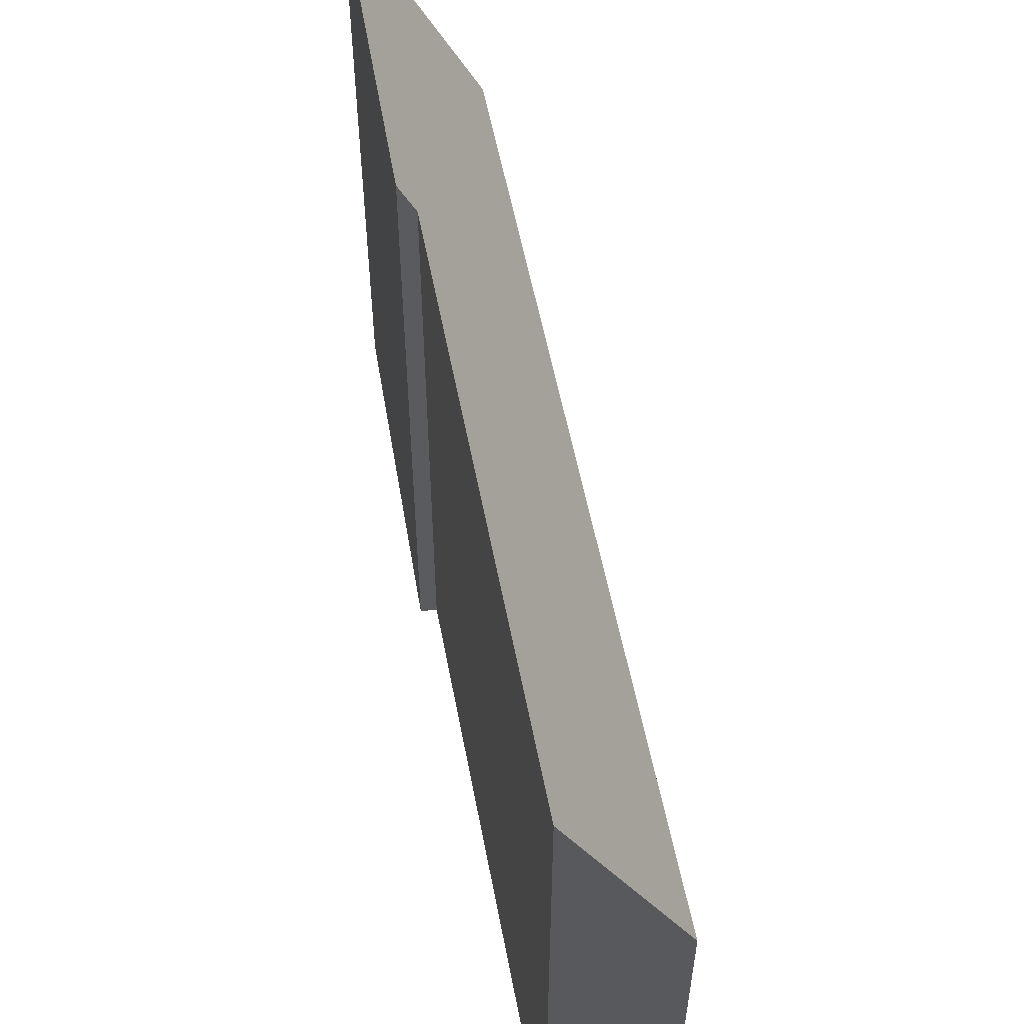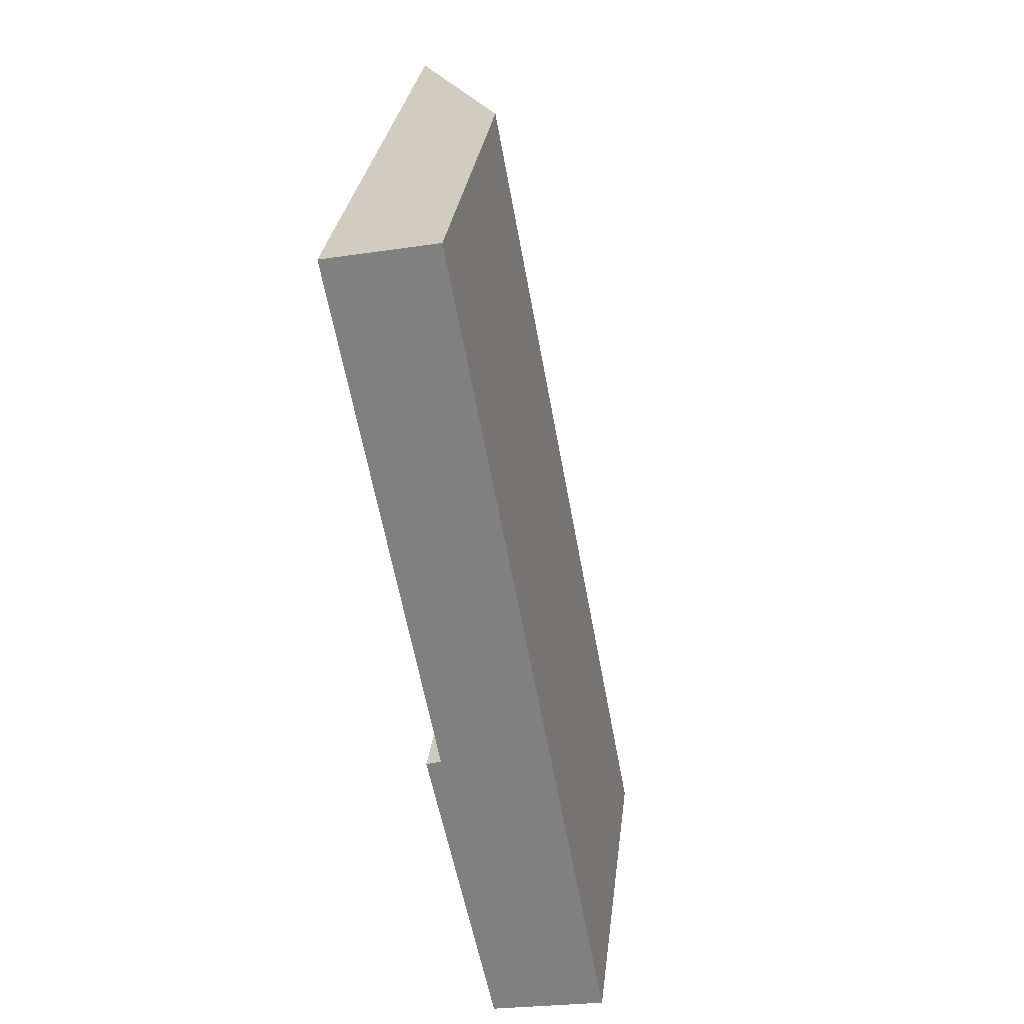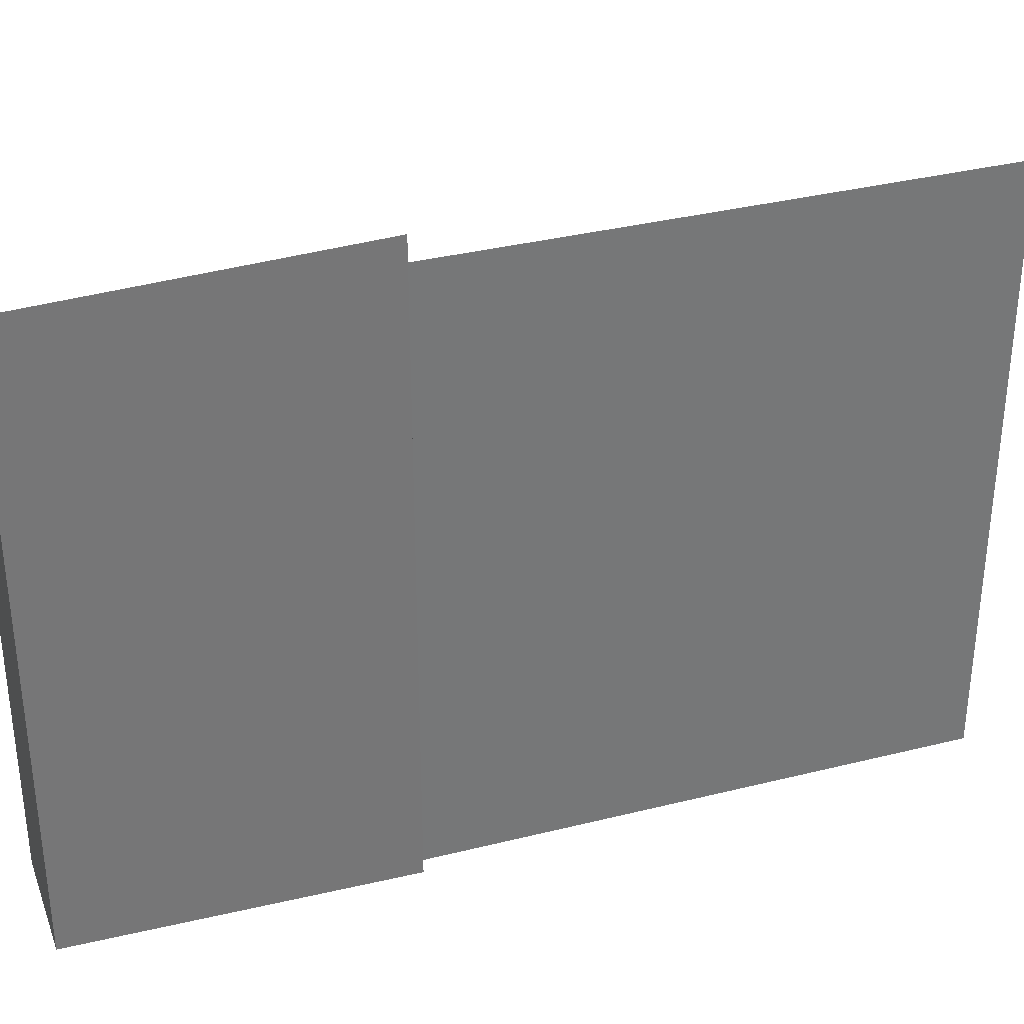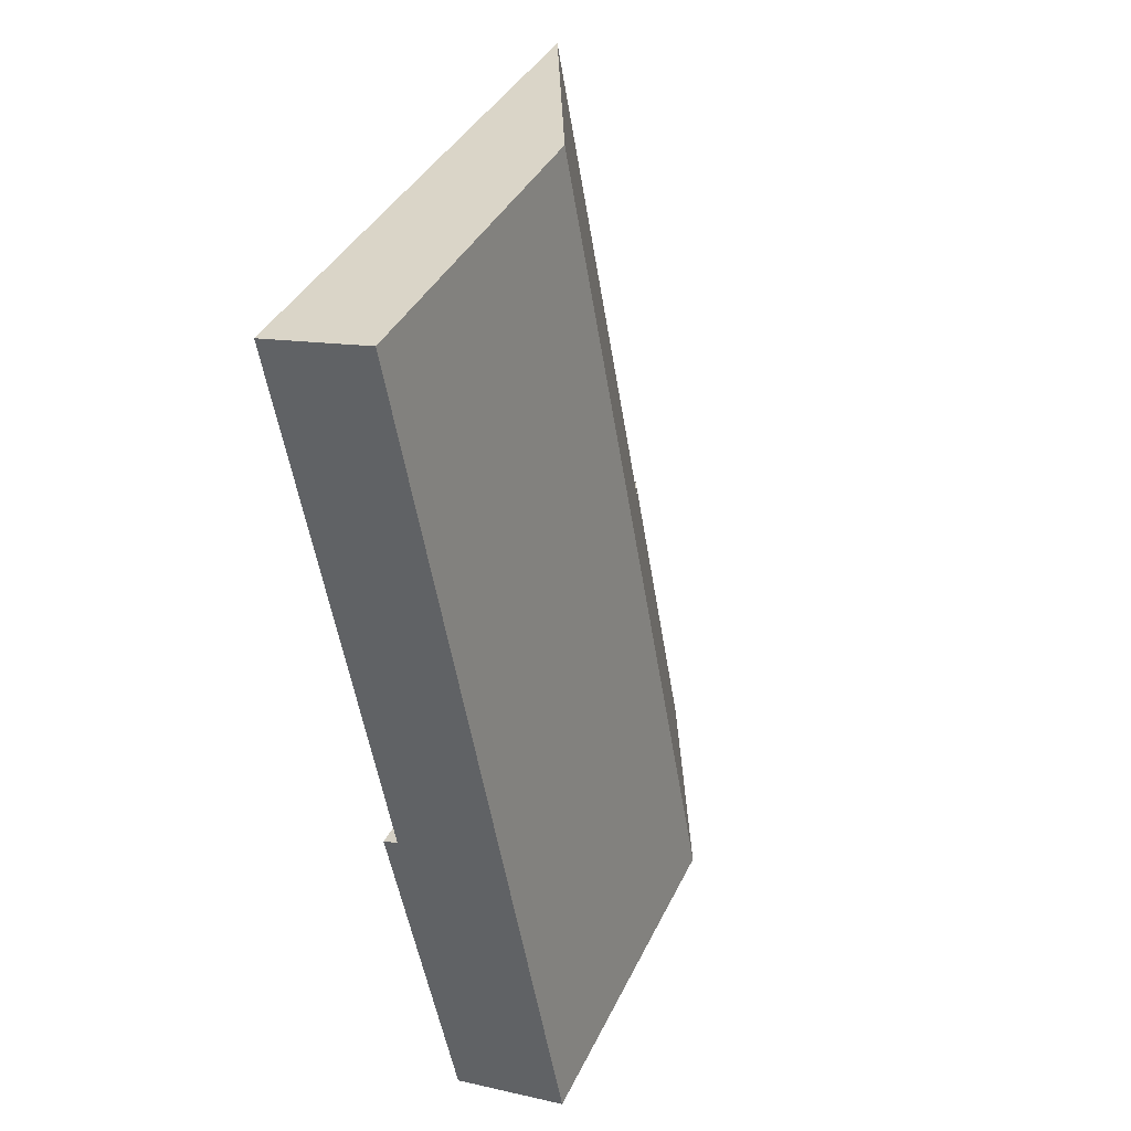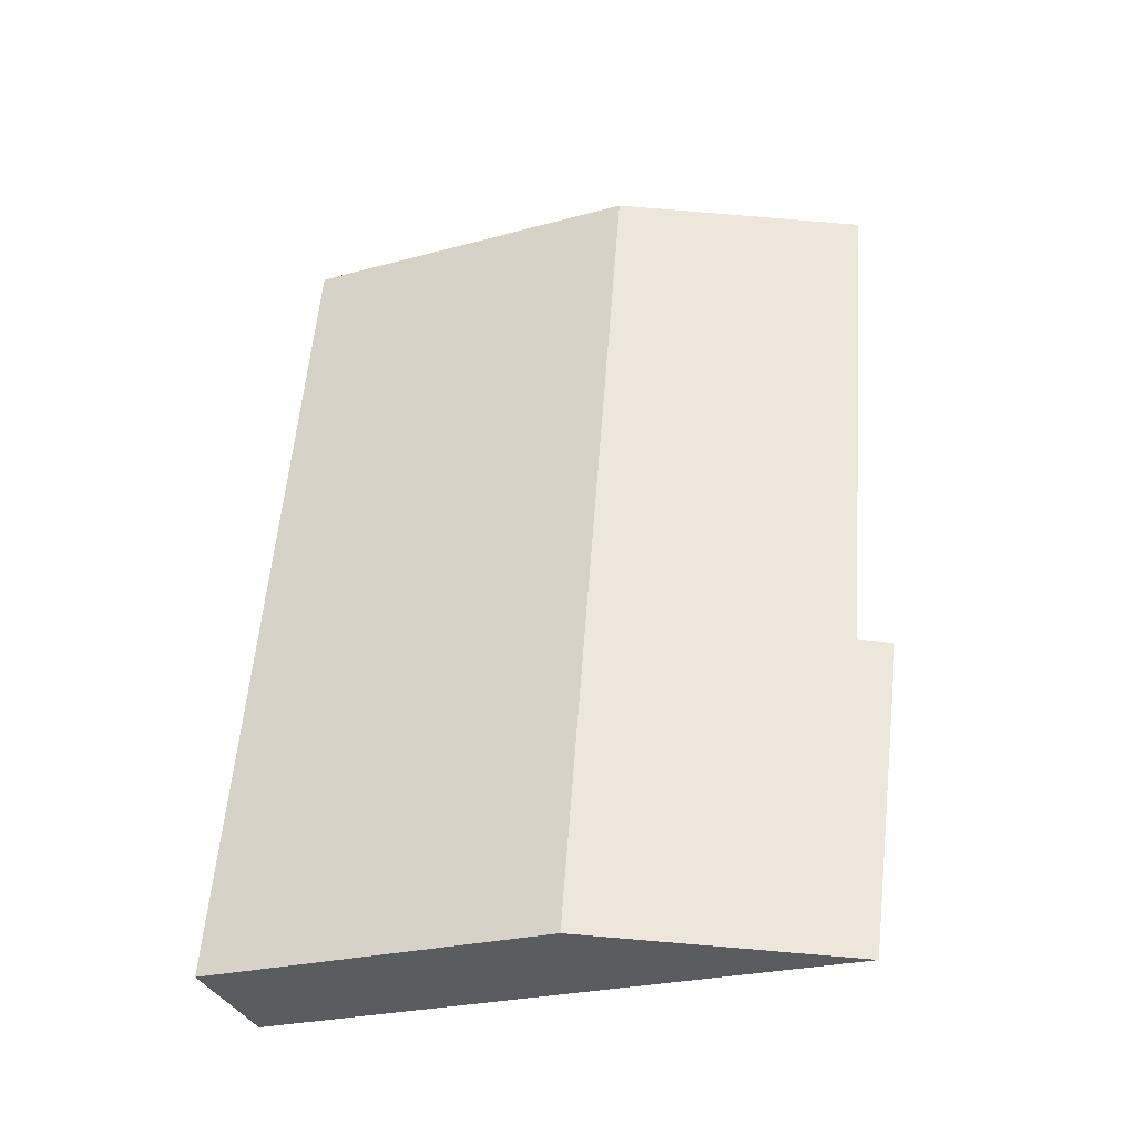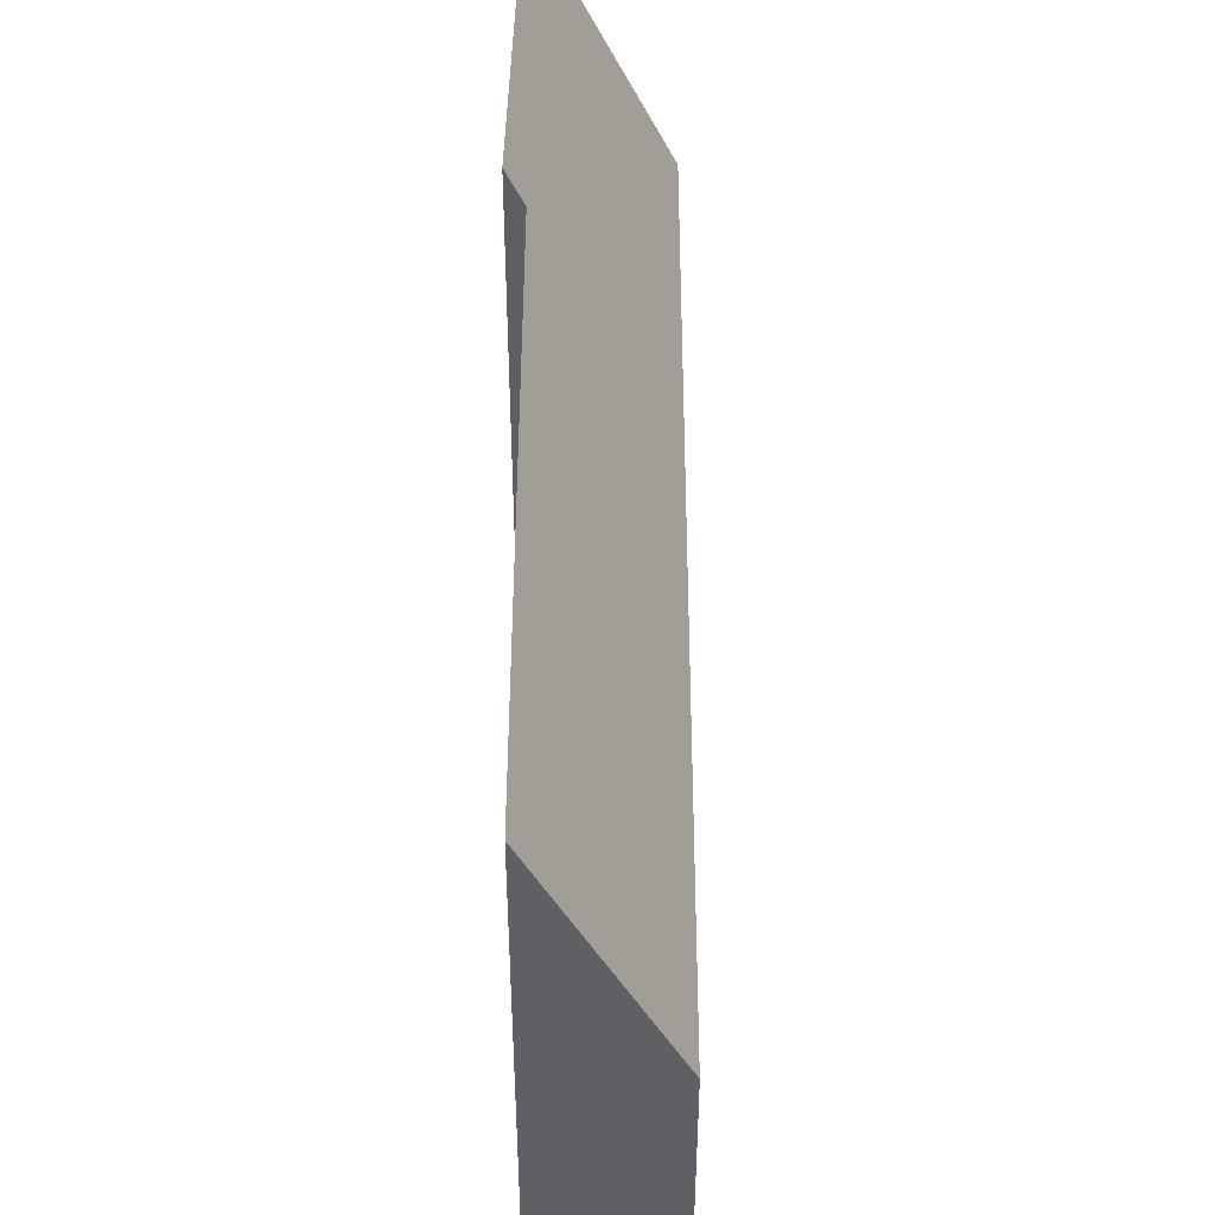
<metadata>
{"format":"obj","ext":"obj","renderer":"f3d","projection":"perspective","resolution":1024,"background":"white","views":[{"elev":56.7,"azim":-21.4,"up":"+Y"},{"elev":29.0,"azim":6.7,"up":"+Z"},{"elev":33.4,"azim":-119.5,"up":"+Y"},{"elev":38.2,"azim":23.5,"up":"+Z"},{"elev":-25.4,"azim":113.6,"up":"+Z"},{"elev":47.7,"azim":-10.4,"up":"+Y"}]}
</metadata>
<code>
v  1.216 4.043 0.224
v  1.093 6.593 -5.835
v  0 6.633 4.062e-16
v  2.943 4.043 -9.159
v  1.665 6.764 -9.394
v  0.929 6.949 -5.883
v  0.929 3.602e-16 -5.883
v  1.093 3.573e-16 -5.835
v  0 0 0
v  1.216 -1.372e-17 0.224
v  1.665 5.752e-16 -9.394
v  2.943 5.608e-16 -9.159
g defaultobject
f 1 2 3
f 2 1 4
f 2 4 5
f 5 6 2
f 7 2 6
f 2 7 8
f 9 1 3
f 1 9 10
f 2 9 3
f 9 2 8
f 5 7 6
f 7 5 11
f 10 4 1
f 4 10 12
f 4 11 5
f 11 4 12
f 9 12 10
f 12 9 8
f 12 8 7
f 12 7 11

</code>
